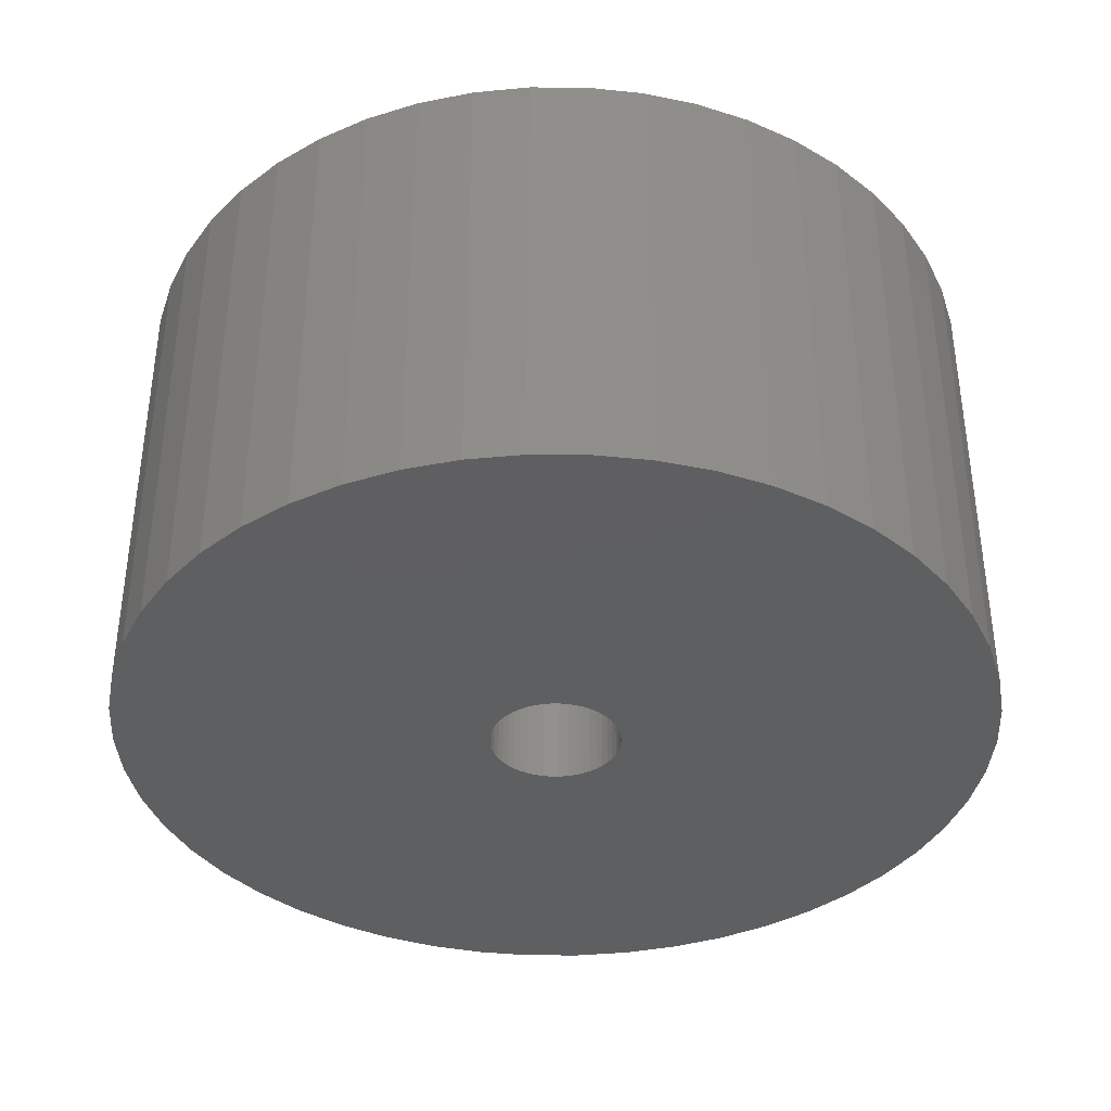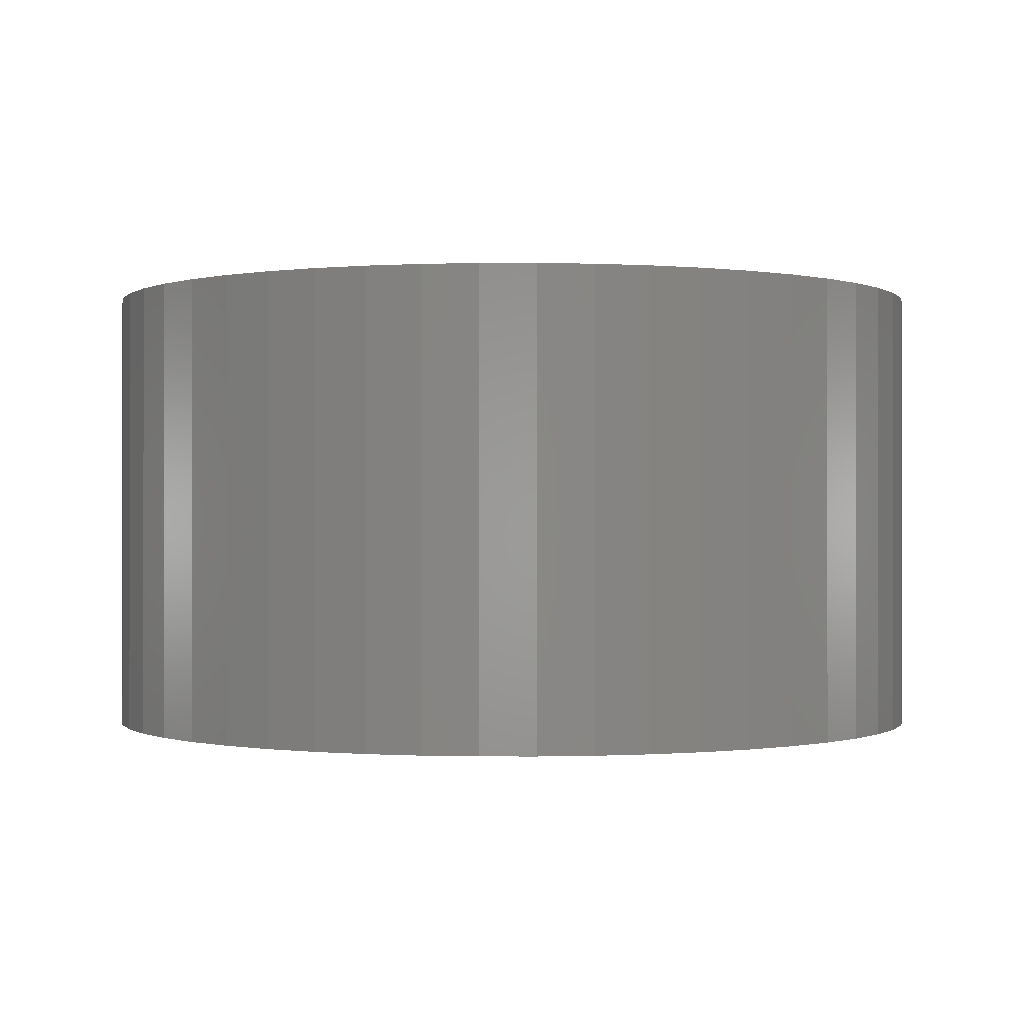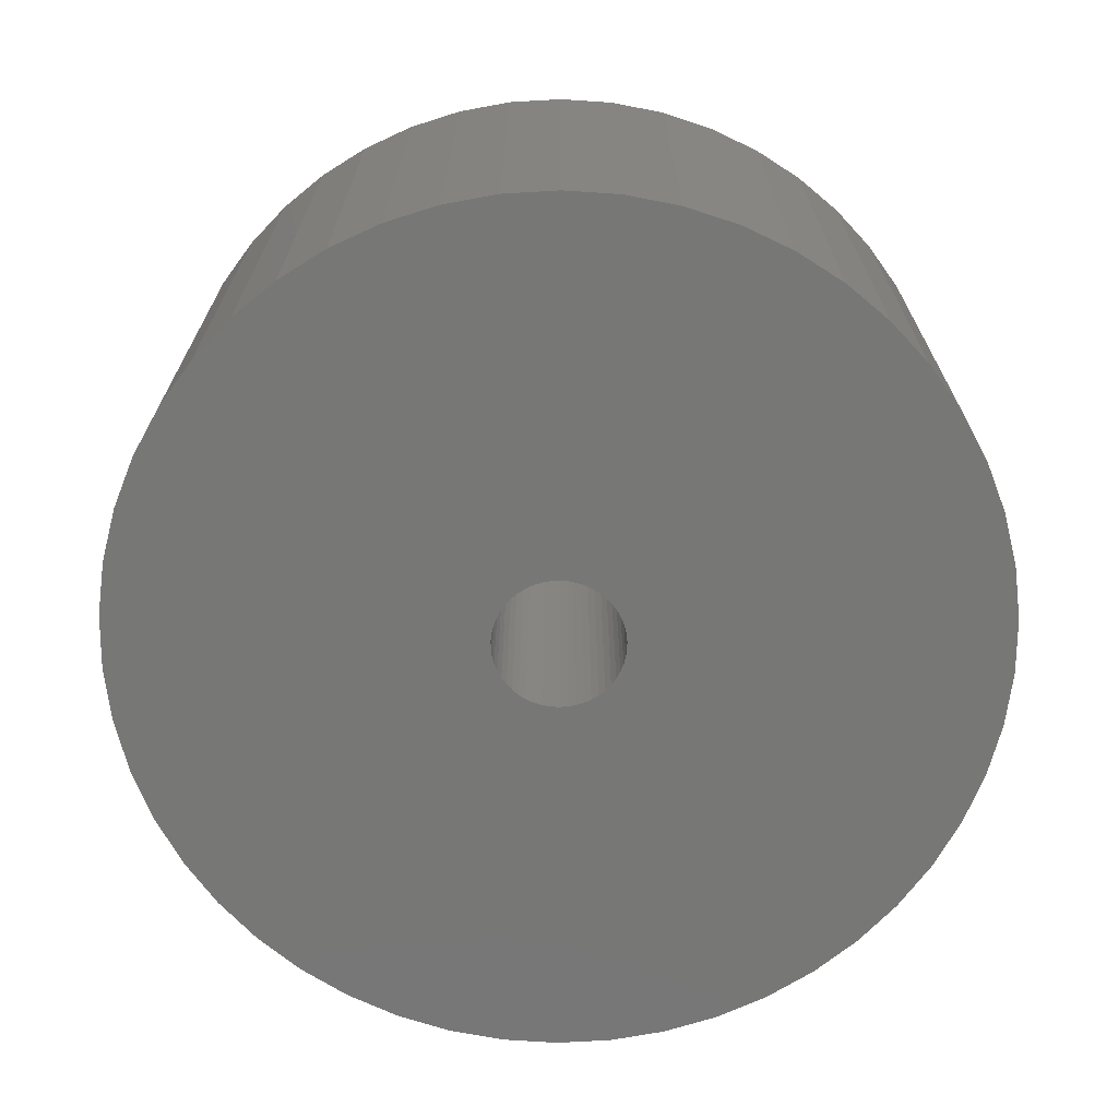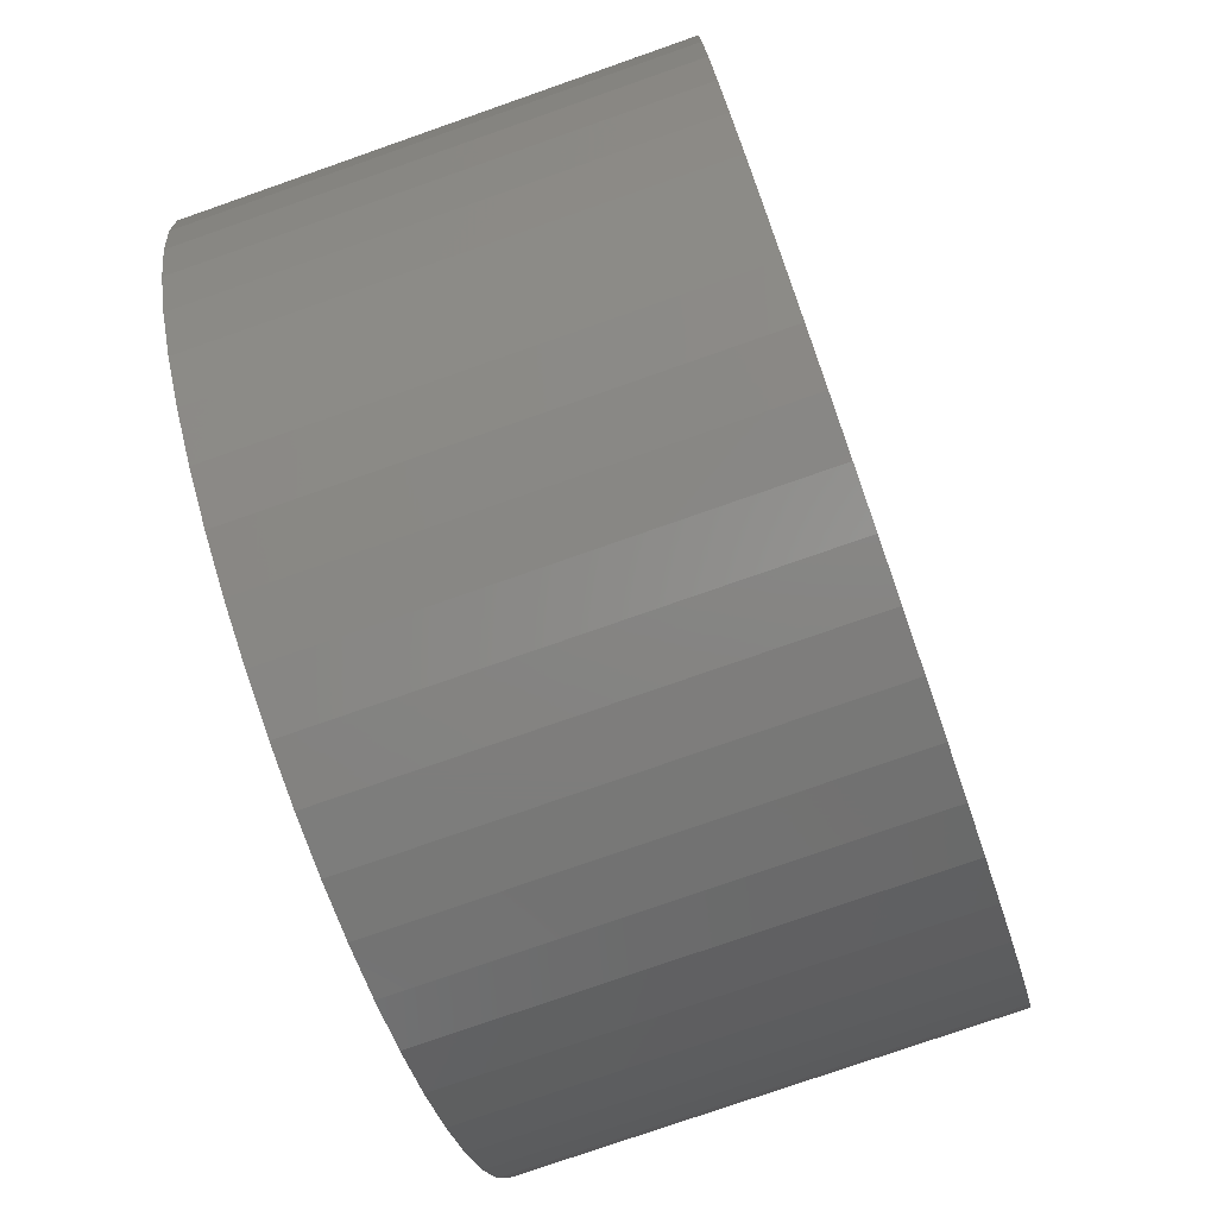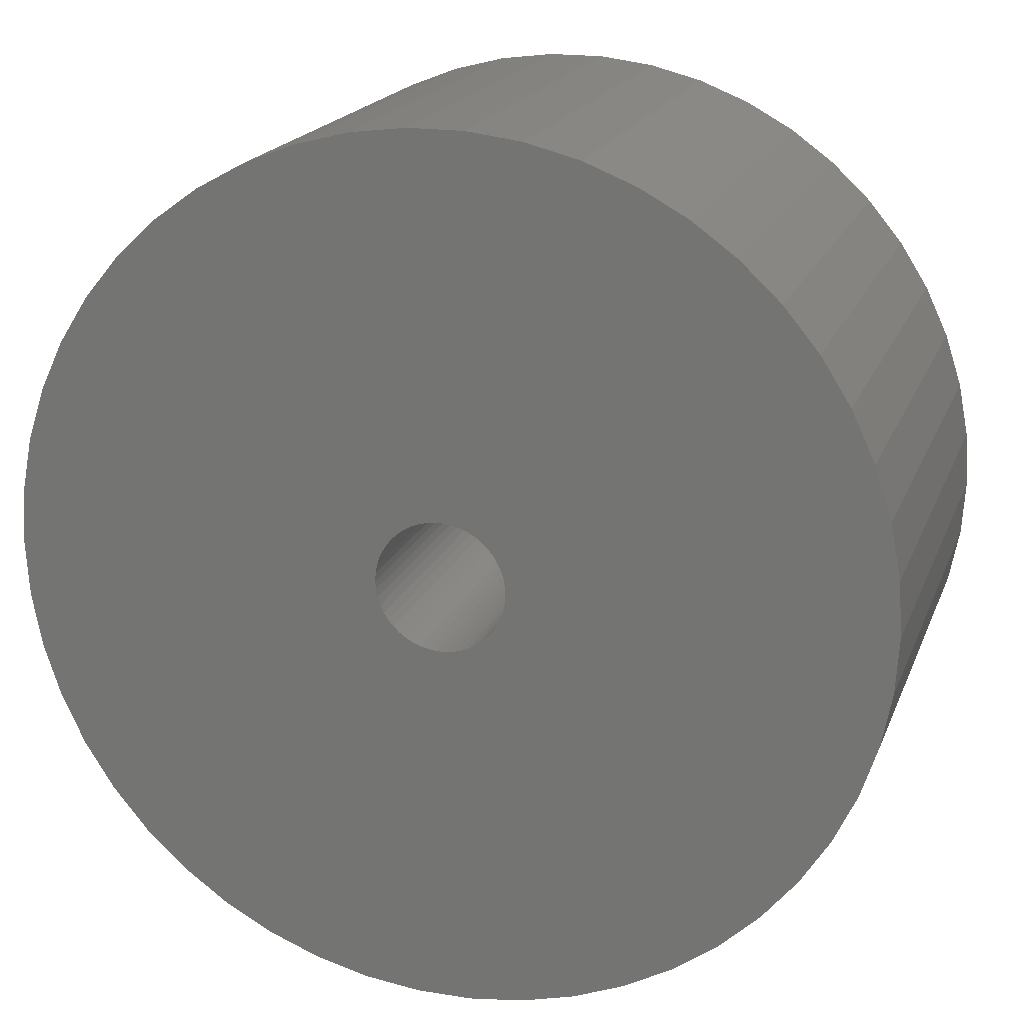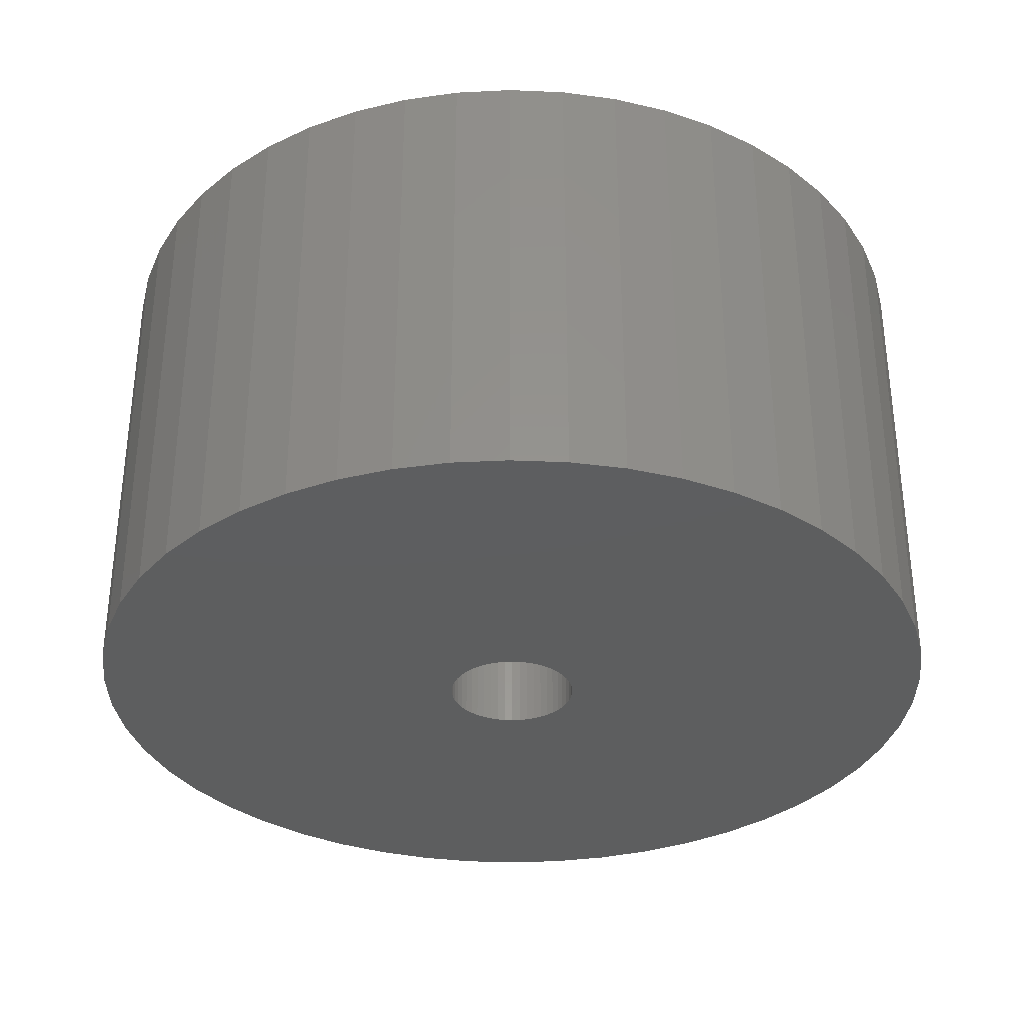
<metadata>
{"format":"stl","ext":"stl","renderer":"f3d","projection":"perspective","resolution":1024,"background":"white","views":[{"elev":-38.0,"azim":28.5,"up":"+Z"},{"elev":-0.3,"azim":122.9,"up":"+Z"},{"elev":-69.5,"azim":-75.9,"up":"+Z"},{"elev":-77.0,"azim":109.3,"up":"+Y"},{"elev":18.9,"azim":17.1,"up":"+Y"},{"elev":-33.5,"azim":-46.5,"up":"+Z"}]}
</metadata>
<code>
# stl→obj: 200 verts, 400 faces
v 23.5 0 12.5
v 23.31 2.945 -12.5
v 23.31 2.945 12.5
v 23.5 0 -12.5
v -23.5 0 -12.5
v -23.31 2.945 12.5
v -23.31 2.945 -12.5
v -23.5 0 12.5
v 1.476 23.45 -12.5
v -1.476 23.45 12.5
v 1.476 23.45 12.5
v -1.476 23.45 -12.5
v -1.476 -23.45 -12.5
v 1.476 -23.45 12.5
v -1.476 -23.45 12.5
v 1.476 -23.45 -12.5
v 17.13 16.09 -12.5
v 14.98 18.11 12.5
v 17.13 16.09 12.5
v 14.98 18.11 -12.5
v -14.98 18.11 -12.5
v -17.13 16.09 12.5
v -14.98 18.11 12.5
v -17.13 16.09 -12.5
v -7.262 22.35 -12.5
v -10.01 21.26 12.5
v -7.262 22.35 12.5
v -10.01 21.26 -12.5
v 21.85 8.651 12.5
v 20.59 11.32 -12.5
v 20.59 11.32 12.5
v 21.85 8.651 -12.5
v 19.01 13.81 -12.5
v 19.01 13.81 12.5
v 10.01 21.26 -12.5
v 7.262 22.35 12.5
v 10.01 21.26 12.5
v 7.262 22.35 -12.5
v 12.59 19.84 -12.5
v 12.59 19.84 12.5
v -21.85 8.651 -12.5
v -20.59 11.32 12.5
v -20.59 11.32 -12.5
v -21.85 8.651 12.5
v -19.01 13.81 -12.5
v -19.01 13.81 12.5
v 3.5 0 12.5
v 3.472 0.4387 12.5
v 22.76 5.844 12.5
v 23.31 -2.945 12.5
v 3.39 0.8704 12.5
v 3.472 -0.4387 12.5
v 3.254 1.288 12.5
v 22.76 -5.844 12.5
v 3.067 1.686 12.5
v 3.39 -0.8704 12.5
v 2.832 2.057 12.5
v 21.85 -8.651 12.5
v 2.551 2.396 12.5
v 3.254 -1.288 12.5
v 2.231 2.697 12.5
v 20.59 -11.32 12.5
v 1.875 2.955 12.5
v 3.067 -1.686 12.5
v 1.49 3.167 12.5
v 19.01 -13.81 12.5
v 1.082 3.329 12.5
v 4.403 23.08 12.5
v 2.832 -2.057 12.5
v 17.13 -16.09 12.5
v 0.6558 3.438 12.5
v 0.2198 3.493 12.5
v -0.2198 3.493 12.5
v -0.6558 3.438 12.5
v -4.403 23.08 12.5
v -1.082 3.329 12.5
v -1.49 3.167 12.5
v -1.875 2.955 12.5
v -12.59 19.84 12.5
v -2.231 2.697 12.5
v -2.551 2.396 12.5
v -2.832 2.057 12.5
v 2.551 -2.396 12.5
v 14.98 -18.11 12.5
v 2.231 -2.697 12.5
v 12.59 -19.84 12.5
v 1.875 -2.955 12.5
v 10.01 -21.26 12.5
v 1.49 -3.167 12.5
v 7.262 -22.35 12.5
v 1.082 -3.329 12.5
v 4.403 -23.08 12.5
v 0.6558 -3.438 12.5
v 0.2198 -3.493 12.5
v -0.2198 -3.493 12.5
v -0.6558 -3.438 12.5
v -4.403 -23.08 12.5
v -1.082 -3.329 12.5
v -7.262 -22.35 12.5
v -1.49 -3.167 12.5
v -10.01 -21.26 12.5
v -1.875 -2.955 12.5
v -12.59 -19.84 12.5
v -2.231 -2.697 12.5
v -14.98 -18.11 12.5
v -2.551 -2.396 12.5
v -17.13 -16.09 12.5
v -2.832 -2.057 12.5
v -19.01 -13.81 12.5
v -3.067 -1.686 12.5
v -20.59 -11.32 12.5
v -3.254 -1.288 12.5
v -21.85 -8.651 12.5
v -3.39 -0.8704 12.5
v -22.76 -5.844 12.5
v -3.472 -0.4387 12.5
v -23.31 -2.945 12.5
v -3.5 0 12.5
v -3.067 1.686 12.5
v -3.254 1.288 12.5
v -3.39 0.8704 12.5
v -22.76 5.844 12.5
v -3.472 0.4387 12.5
v -4.403 23.08 -12.5
v 21.85 -8.651 -12.5
v 20.59 -11.32 -12.5
v 3.5 0 -12.5
v 23.31 -2.945 -12.5
v 3.472 -0.4387 -12.5
v 22.76 -5.844 -12.5
v 3.39 -0.8704 -12.5
v 3.472 0.4387 -12.5
v 3.254 -1.288 -12.5
v 22.76 5.844 -12.5
v 3.067 -1.686 -12.5
v 19.01 -13.81 -12.5
v 3.39 0.8704 -12.5
v 2.832 -2.057 -12.5
v 17.13 -16.09 -12.5
v 2.551 -2.396 -12.5
v 14.98 -18.11 -12.5
v 3.254 1.288 -12.5
v 2.231 -2.697 -12.5
v 12.59 -19.84 -12.5
v 1.875 -2.955 -12.5
v 10.01 -21.26 -12.5
v 3.067 1.686 -12.5
v 1.49 -3.167 -12.5
v 7.262 -22.35 -12.5
v 1.082 -3.329 -12.5
v 4.403 -23.08 -12.5
v 2.832 2.057 -12.5
v 0.6558 -3.438 -12.5
v 0.2198 -3.493 -12.5
v -0.2198 -3.493 -12.5
v -0.6558 -3.438 -12.5
v -4.403 -23.08 -12.5
v -1.082 -3.329 -12.5
v -7.262 -22.35 -12.5
v -1.49 -3.167 -12.5
v -10.01 -21.26 -12.5
v -1.875 -2.955 -12.5
v -12.59 -19.84 -12.5
v -2.231 -2.697 -12.5
v -14.98 -18.11 -12.5
v -2.551 -2.396 -12.5
v -17.13 -16.09 -12.5
v -2.832 -2.057 -12.5
v 2.551 2.396 -12.5
v 2.231 2.697 -12.5
v 1.875 2.955 -12.5
v 1.49 3.167 -12.5
v 1.082 3.329 -12.5
v 4.403 23.08 -12.5
v 0.6558 3.438 -12.5
v 0.2198 3.493 -12.5
v -0.2198 3.493 -12.5
v -0.6558 3.438 -12.5
v -1.082 3.329 -12.5
v -1.49 3.167 -12.5
v -1.875 2.955 -12.5
v -12.59 19.84 -12.5
v -2.231 2.697 -12.5
v -2.551 2.396 -12.5
v -2.832 2.057 -12.5
v -3.067 1.686 -12.5
v -3.254 1.288 -12.5
v -3.39 0.8704 -12.5
v -22.76 5.844 -12.5
v -3.472 0.4387 -12.5
v -3.5 0 -12.5
v -19.01 -13.81 -12.5
v -3.067 -1.686 -12.5
v -20.59 -11.32 -12.5
v -3.254 -1.288 -12.5
v -21.85 -8.651 -12.5
v -3.39 -0.8704 -12.5
v -22.76 -5.844 -12.5
v -3.472 -0.4387 -12.5
v -23.31 -2.945 -12.5
f 1 2 3
f 2 1 4
f 5 6 7
f 6 5 8
f 9 10 11
f 10 9 12
f 13 14 15
f 14 13 16
f 17 18 19
f 18 17 20
f 21 22 23
f 22 21 24
f 25 26 27
f 26 25 28
f 29 30 31
f 30 29 32
f 31 33 34
f 33 31 30
f 35 36 37
f 36 35 38
f 39 37 40
f 37 39 35
f 41 42 43
f 42 41 44
f 45 22 24
f 22 45 46
f 47 1 3
f 48 3 49
f 1 47 50
f 51 49 29
f 52 50 47
f 53 29 31
f 50 52 54
f 55 31 34
f 56 54 52
f 57 34 19
f 54 56 58
f 59 19 18
f 60 58 56
f 61 18 40
f 58 60 62
f 63 40 37
f 64 62 60
f 65 37 36
f 62 64 66
f 67 36 68
f 69 66 64
f 66 69 70
f 3 48 47
f 49 51 48
f 29 53 51
f 31 55 53
f 34 57 55
f 19 59 57
f 18 61 59
f 40 63 61
f 37 65 63
f 71 68 11
f 36 67 65
f 68 71 67
f 11 72 71
f 11 73 72
f 10 73 11
f 73 10 74
f 75 74 10
f 74 75 76
f 27 76 75
f 76 27 77
f 26 77 27
f 77 26 78
f 79 78 26
f 78 79 80
f 23 80 79
f 80 23 81
f 81 22 82
f 22 81 23
f 83 70 69
f 70 83 84
f 85 84 83
f 84 85 86
f 87 86 85
f 86 87 88
f 89 88 87
f 88 89 90
f 91 90 89
f 90 91 92
f 93 92 91
f 92 93 14
f 94 14 93
f 95 14 94
f 15 95 96
f 97 96 98
f 95 15 14
f 99 98 100
f 101 100 102
f 103 102 104
f 105 104 106
f 107 106 108
f 109 108 110
f 111 110 112
f 113 112 114
f 115 114 116
f 96 97 15
f 117 116 118
f 46 82 22
f 82 46 119
f 98 99 97
f 42 119 46
f 100 101 99
f 119 42 120
f 102 103 101
f 44 120 42
f 104 105 103
f 120 44 121
f 106 107 105
f 122 121 44
f 108 109 107
f 121 122 123
f 110 111 109
f 6 123 122
f 112 113 111
f 123 6 118
f 114 115 113
f 8 118 6
f 116 117 115
f 118 8 117
f 124 27 75
f 27 124 25
f 62 125 58
f 125 62 126
f 127 4 128
f 129 128 130
f 4 127 2
f 131 130 125
f 132 2 127
f 133 125 126
f 2 132 134
f 135 126 136
f 137 134 132
f 138 136 139
f 134 137 32
f 140 139 141
f 142 32 137
f 143 141 144
f 32 142 30
f 145 144 146
f 147 30 142
f 148 146 149
f 30 147 33
f 150 149 151
f 152 33 147
f 33 152 17
f 128 129 127
f 130 131 129
f 125 133 131
f 126 135 133
f 136 138 135
f 139 140 138
f 141 143 140
f 144 145 143
f 146 148 145
f 153 151 16
f 149 150 148
f 151 153 150
f 16 154 153
f 16 155 154
f 13 155 16
f 155 13 156
f 157 156 13
f 156 157 158
f 159 158 157
f 158 159 160
f 161 160 159
f 160 161 162
f 163 162 161
f 162 163 164
f 165 164 163
f 164 165 166
f 166 167 168
f 167 166 165
f 169 17 152
f 17 169 20
f 170 20 169
f 20 170 39
f 171 39 170
f 39 171 35
f 172 35 171
f 35 172 38
f 173 38 172
f 38 173 174
f 175 174 173
f 174 175 9
f 176 9 175
f 177 9 176
f 12 177 178
f 124 178 179
f 177 12 9
f 25 179 180
f 28 180 181
f 182 181 183
f 21 183 184
f 24 184 185
f 45 185 186
f 43 186 187
f 41 187 188
f 189 188 190
f 178 124 12
f 7 190 191
f 192 168 167
f 168 192 193
f 179 25 124
f 194 193 192
f 180 28 25
f 193 194 195
f 181 182 28
f 196 195 194
f 183 21 182
f 195 196 197
f 184 24 21
f 198 197 196
f 185 45 24
f 197 198 199
f 186 43 45
f 200 199 198
f 187 41 43
f 199 200 191
f 188 189 41
f 5 191 200
f 190 7 189
f 191 5 7
f 16 92 14
f 92 16 151
f 49 32 29
f 32 49 134
f 3 134 49
f 134 3 2
f 34 17 19
f 17 34 33
f 38 68 36
f 68 38 174
f 174 11 68
f 11 174 9
f 20 40 18
f 40 20 39
f 43 46 45
f 46 43 42
f 189 44 41
f 44 189 122
f 7 122 189
f 122 7 6
f 28 79 26
f 79 28 182
f 182 23 79
f 23 182 21
f 12 75 10
f 75 12 124
f 50 4 1
f 4 50 128
f 70 136 66
f 136 70 139
f 167 105 107
f 105 167 165
f 194 113 196
f 113 194 111
f 167 109 192
f 109 167 107
f 146 86 88
f 86 146 144
f 66 126 62
f 126 66 136
f 54 128 50
f 128 54 130
f 58 130 54
f 130 58 125
f 198 117 200
f 117 198 115
f 200 8 5
f 8 200 117
f 196 115 198
f 115 196 113
f 141 70 84
f 70 141 139
f 149 88 90
f 88 149 146
f 151 90 92
f 90 151 149
f 157 15 97
f 15 157 13
f 161 99 101
f 99 161 159
f 163 101 103
f 101 163 161
f 159 97 99
f 97 159 157
f 192 111 194
f 111 192 109
f 144 84 86
f 84 144 141
f 165 103 105
f 103 165 163
f 127 48 132
f 48 127 47
f 118 190 123
f 190 118 191
f 177 72 73
f 72 177 176
f 154 95 94
f 95 154 155
f 170 59 61
f 59 170 169
f 184 80 81
f 80 184 183
f 180 76 77
f 76 180 179
f 142 55 147
f 55 142 53
f 132 51 137
f 51 132 48
f 147 57 152
f 57 147 55
f 173 65 67
f 65 173 172
f 172 63 65
f 63 172 171
f 119 185 82
f 185 119 186
f 82 184 81
f 184 82 185
f 121 187 120
f 187 121 188
f 183 78 80
f 78 183 181
f 179 74 76
f 74 179 178
f 153 94 93
f 94 153 154
f 137 53 142
f 53 137 51
f 152 59 169
f 59 152 57
f 175 67 71
f 67 175 173
f 176 71 72
f 71 176 175
f 171 61 63
f 61 171 170
f 120 186 119
f 186 120 187
f 123 188 121
f 188 123 190
f 178 73 74
f 73 178 177
f 140 69 138
f 69 140 83
f 133 56 131
f 56 133 60
f 131 52 129
f 52 131 56
f 110 195 112
f 195 110 193
f 148 91 89
f 91 148 150
f 181 77 78
f 77 181 180
f 140 85 83
f 85 140 143
f 138 64 135
f 64 138 69
f 129 47 127
f 47 129 52
f 158 100 98
f 100 158 160
f 112 197 114
f 197 112 195
f 150 93 91
f 93 150 153
f 145 89 87
f 89 145 148
f 143 87 85
f 87 143 145
f 135 60 133
f 60 135 64
f 155 96 95
f 96 155 156
f 162 104 102
f 104 162 164
f 156 98 96
f 98 156 158
f 164 106 104
f 106 164 166
f 106 168 108
f 168 106 166
f 114 199 116
f 199 114 197
f 116 191 118
f 191 116 199
f 108 193 110
f 193 108 168
f 160 102 100
f 102 160 162

</code>
